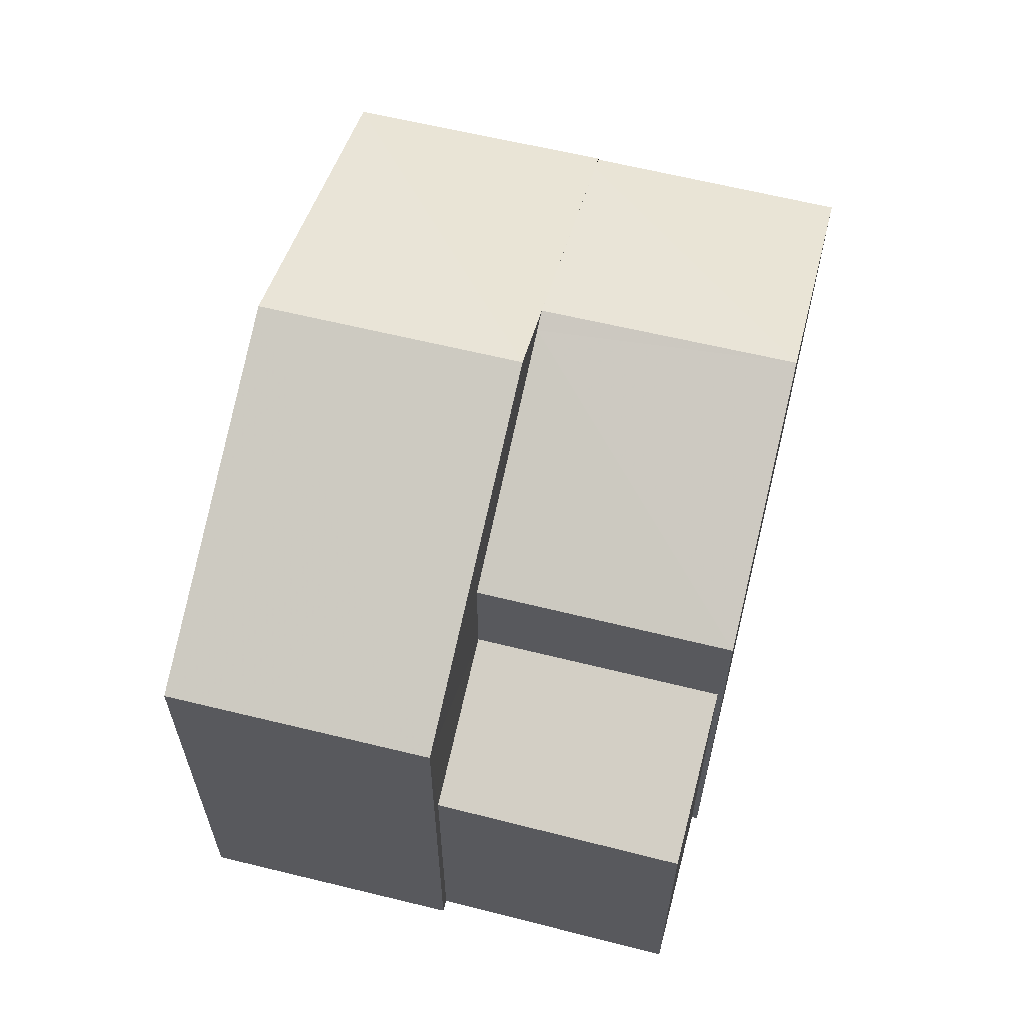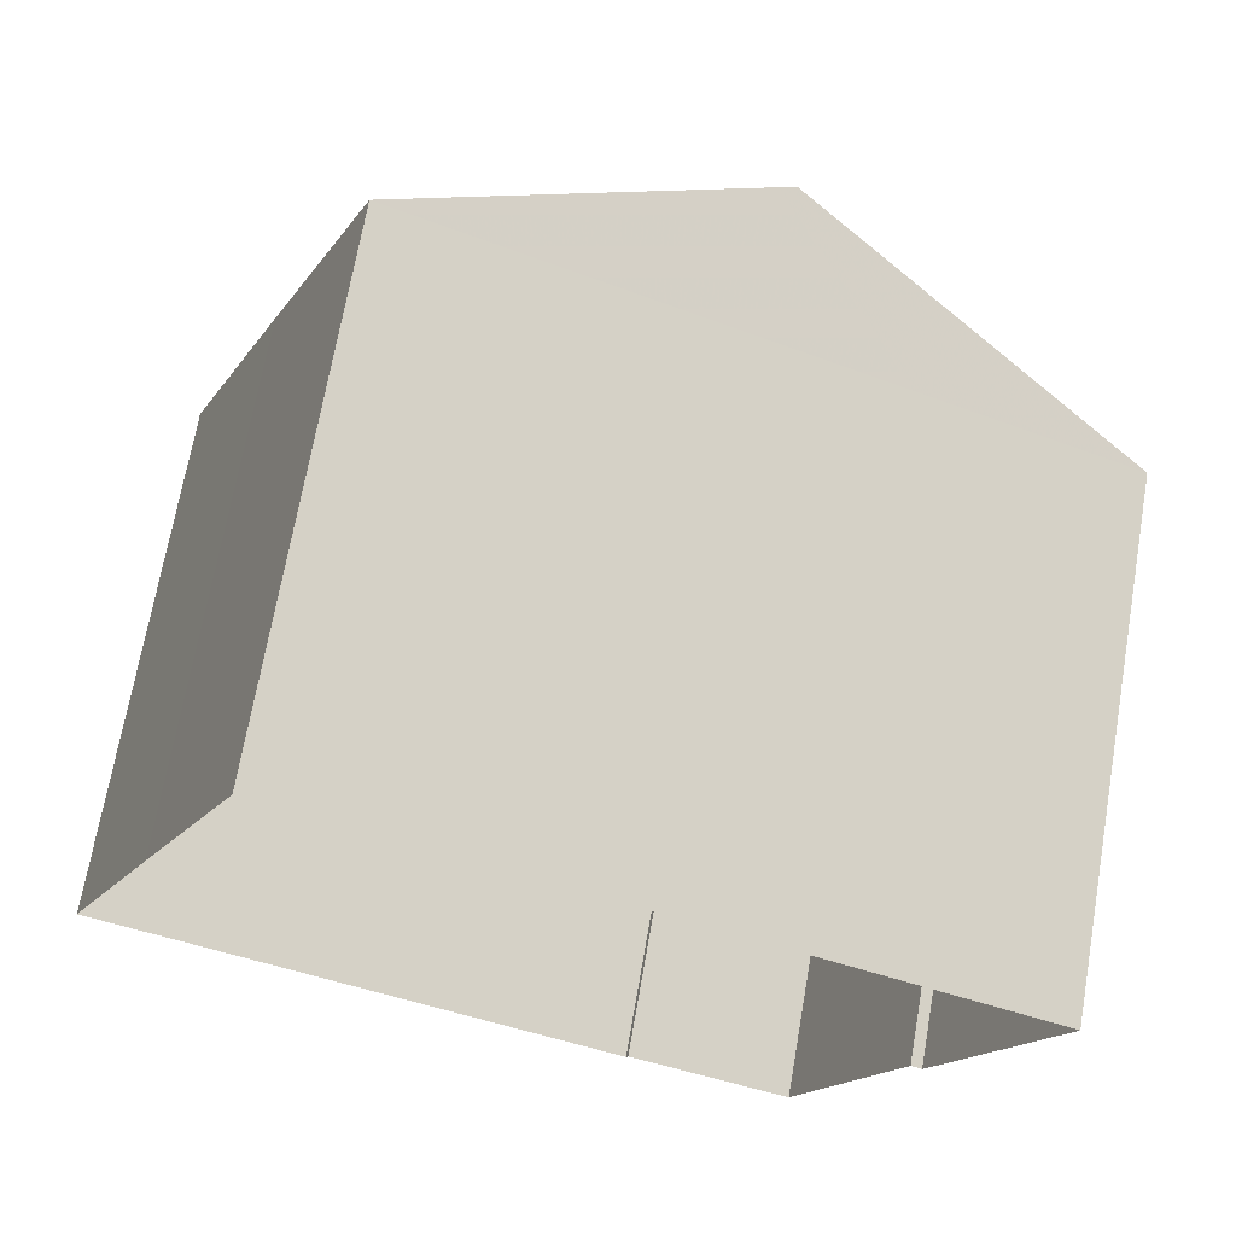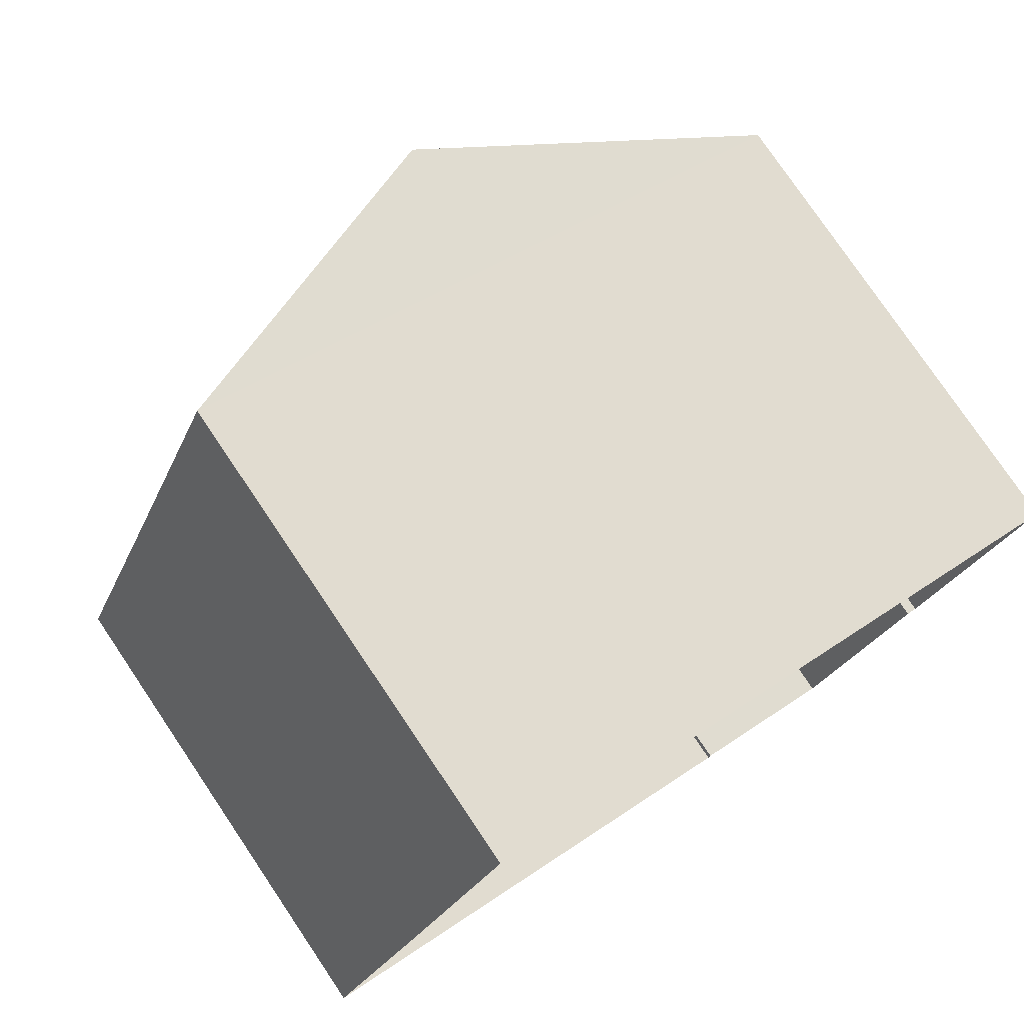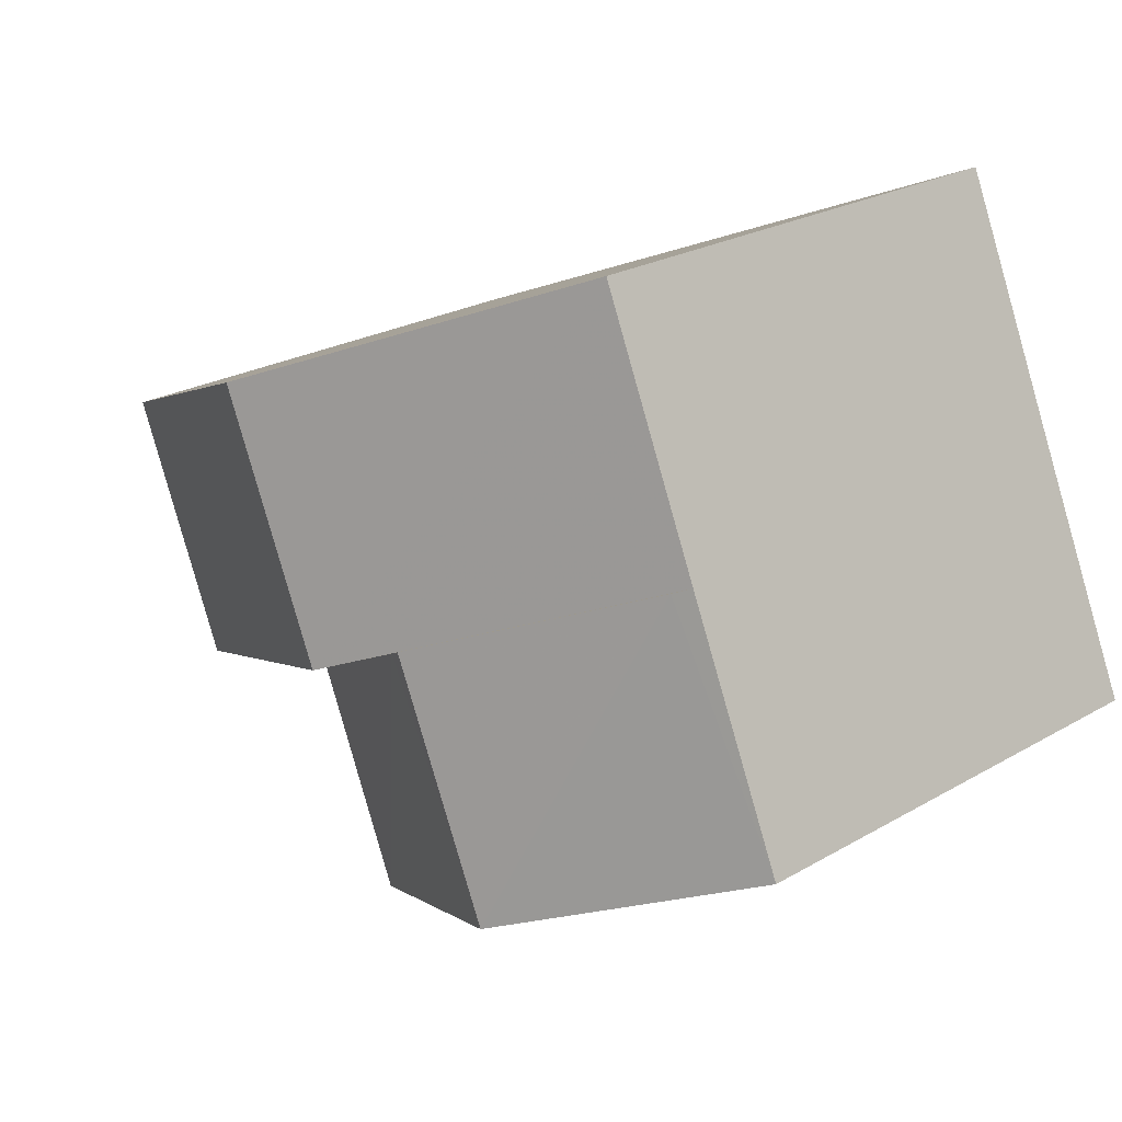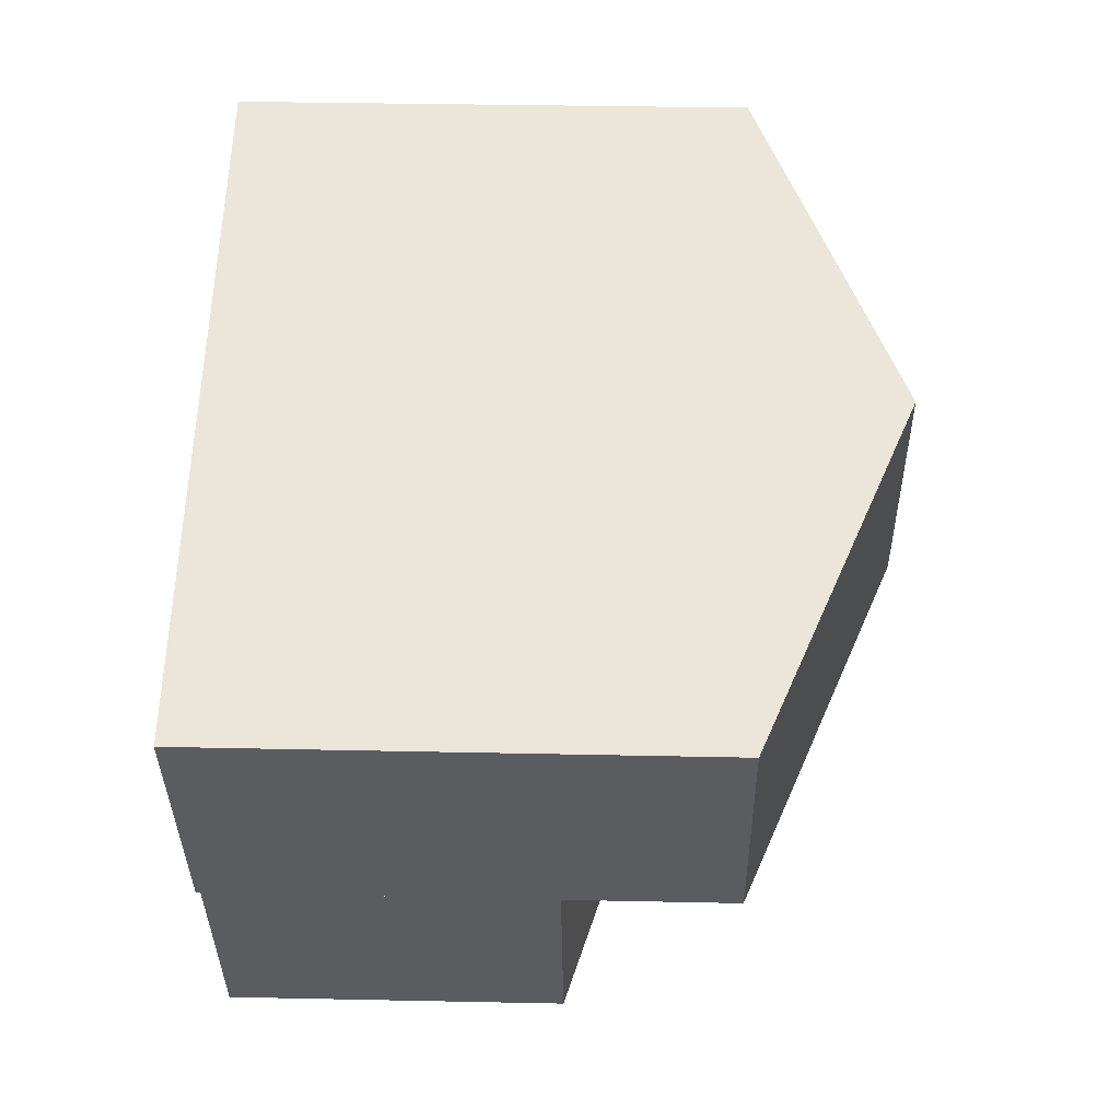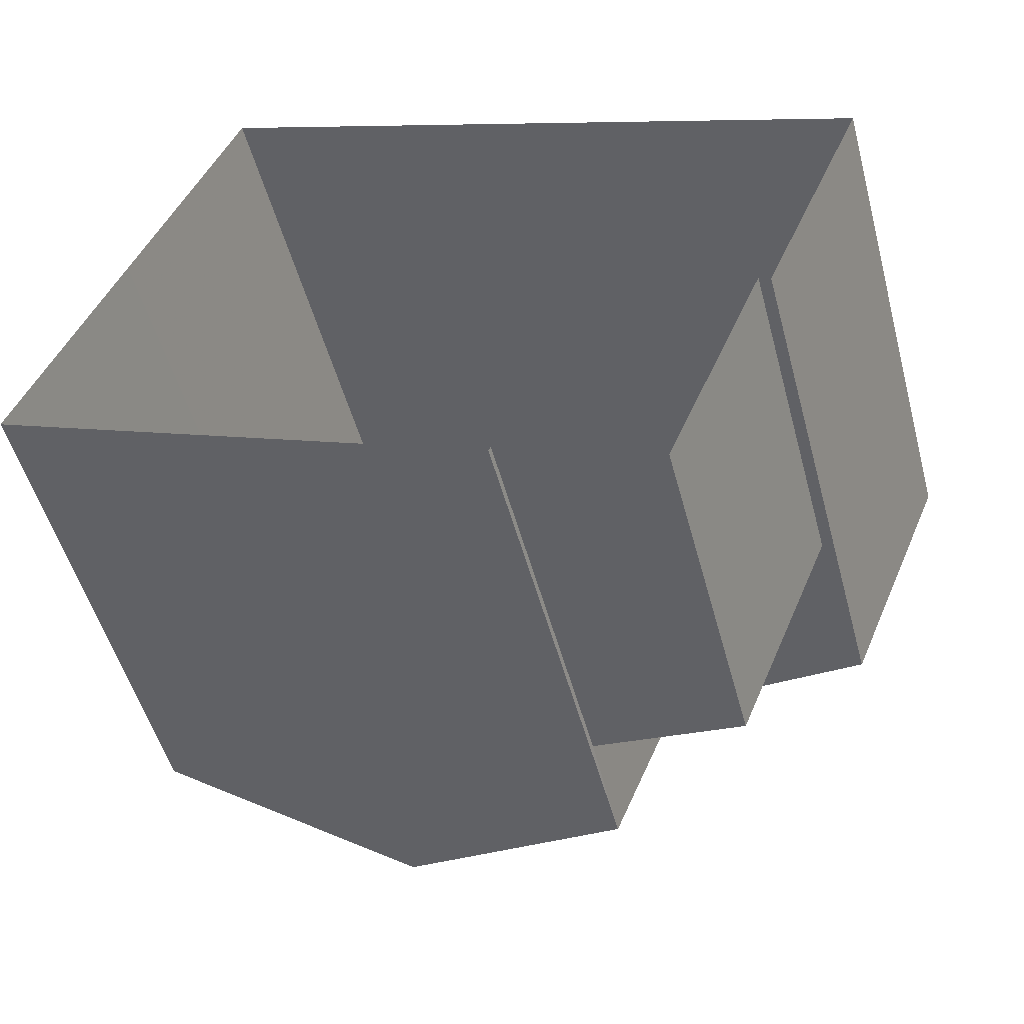
<metadata>
{"format":"obj","ext":"obj","renderer":"f3d","projection":"perspective","resolution":1024,"background":"white","views":[{"elev":63.3,"azim":-53.2,"up":"+Z"},{"elev":69.7,"azim":-170.1,"up":"+Y"},{"elev":78.3,"azim":145.9,"up":"+Y"},{"elev":23.3,"azim":45.4,"up":"+Y"},{"elev":33.5,"azim":-88.3,"up":"+Y"},{"elev":-51.1,"azim":-165.1,"up":"+Y"}]}
</metadata>
<code>
v -8.875e+04 -9.999e+04 3.028
v -8.874e+04 -9.999e+04 3.027
v -8.875e+04 -9.999e+04 3.028
v -8.875e+04 -9.999e+04 3.028
v -8.874e+04 -9.999e+04 3.028
v -8.874e+04 -9.999e+04 3.028
v -8.874e+04 -1e+05 3.029
v -8.874e+04 -1e+05 3.029
v -8.874e+04 -9.999e+04 3.028
v -8.875e+04 -1e+05 3.029
v -8.874e+04 -9.999e+04 9.704
v -8.874e+04 -9.999e+04 9.598
v -8.874e+04 -9.999e+04 9.598
v -8.874e+04 -9.999e+04 11.06
v -8.874e+04 -9.999e+04 10.95
v -8.874e+04 -9.999e+04 9.598
v -8.874e+04 -1e+05 9.599
v -8.874e+04 -9.999e+04 11.06
v -8.874e+04 -9.999e+04 9.598
v -8.874e+04 -9.999e+04 9.598
v -8.874e+04 -9.999e+04 11.52
v -8.875e+04 -9.999e+04 9.598
v -8.875e+04 -9.999e+04 9.598
v -8.874e+04 -9.999e+04 11.52
v -8.874e+04 -9.999e+04 8.07
v -8.875e+04 -9.999e+04 7.409
v -8.875e+04 -1e+05 7.409
v -8.874e+04 -1e+05 8.078
f 1 2 3
f 4 1 3
f 2 5 6
f 7 8 9
f 10 3 8
f 8 6 9
f 2 6 3
f 3 6 8
f 11 12 13
f 11 14 12
f 15 16 17
f 15 14 18
f 15 17 14
f 19 20 21
f 22 23 24
f 18 14 11
f 23 21 24
f 25 26 27
f 28 25 27
f 20 24 21
f 20 2 1
f 22 20 1
f 8 27 10
f 8 28 27
f 24 20 22
f 14 17 12
f 13 6 5
f 19 13 5
f 26 25 23
f 3 26 4
f 25 16 23
f 4 26 23
f 12 17 7
f 9 12 7
f 6 12 9
f 6 13 12
f 3 10 27
f 26 3 27
f 22 1 4
f 23 22 4
f 2 19 5
f 2 20 19
f 13 19 11
f 21 23 16
f 19 21 11
f 16 15 21
f 11 21 18
f 21 15 18
f 16 28 17
f 17 28 7
f 16 25 28
f 7 28 8

</code>
